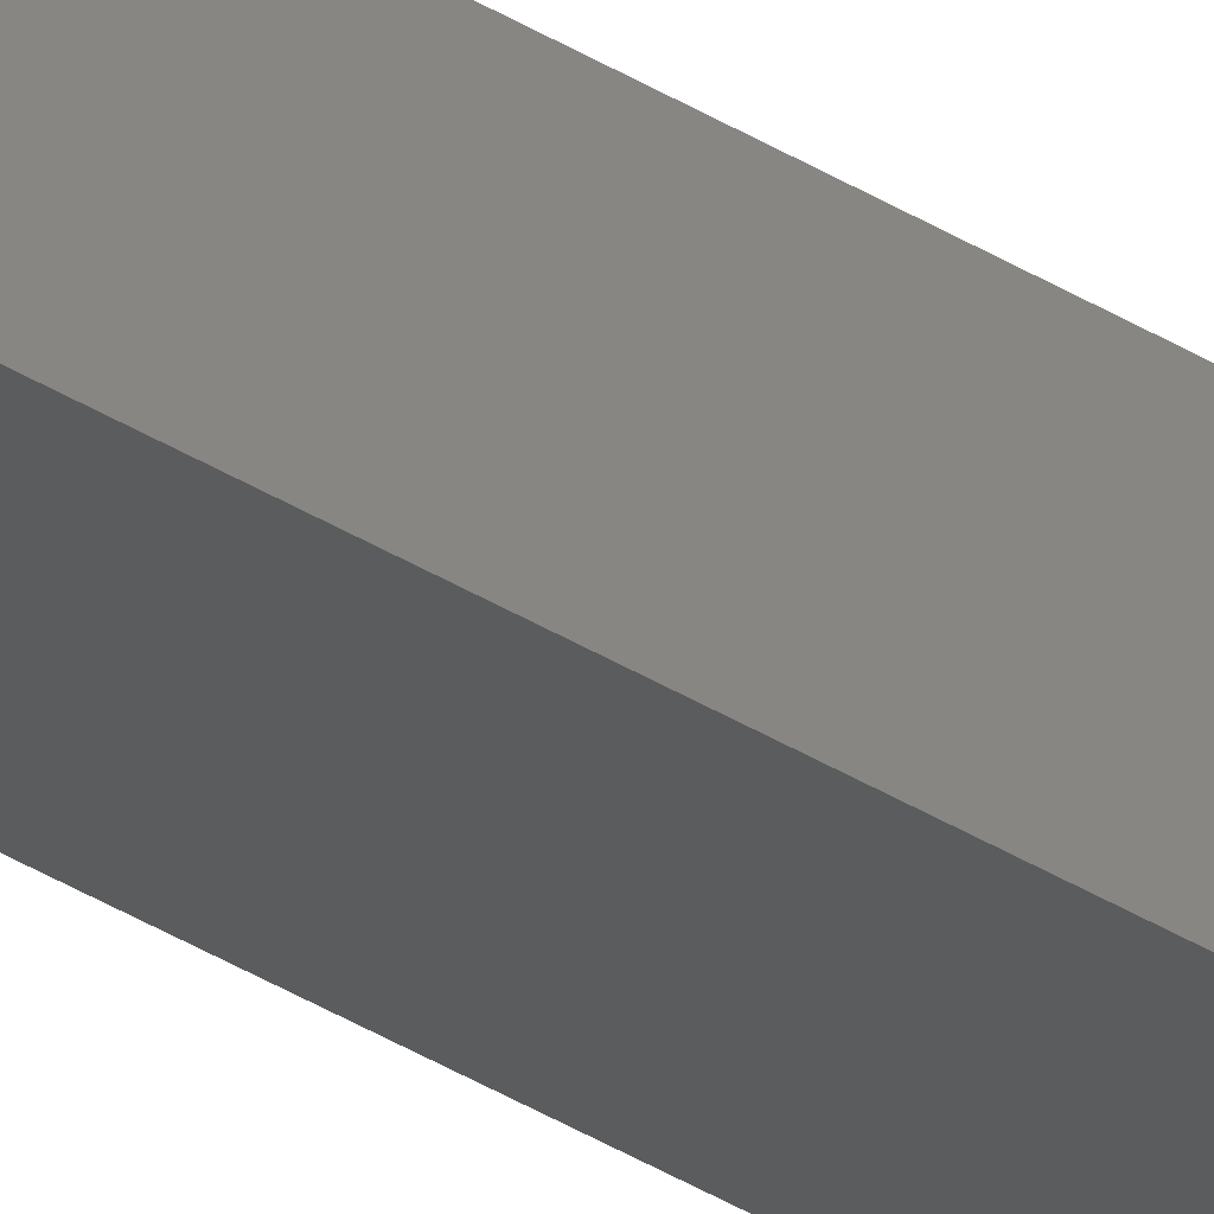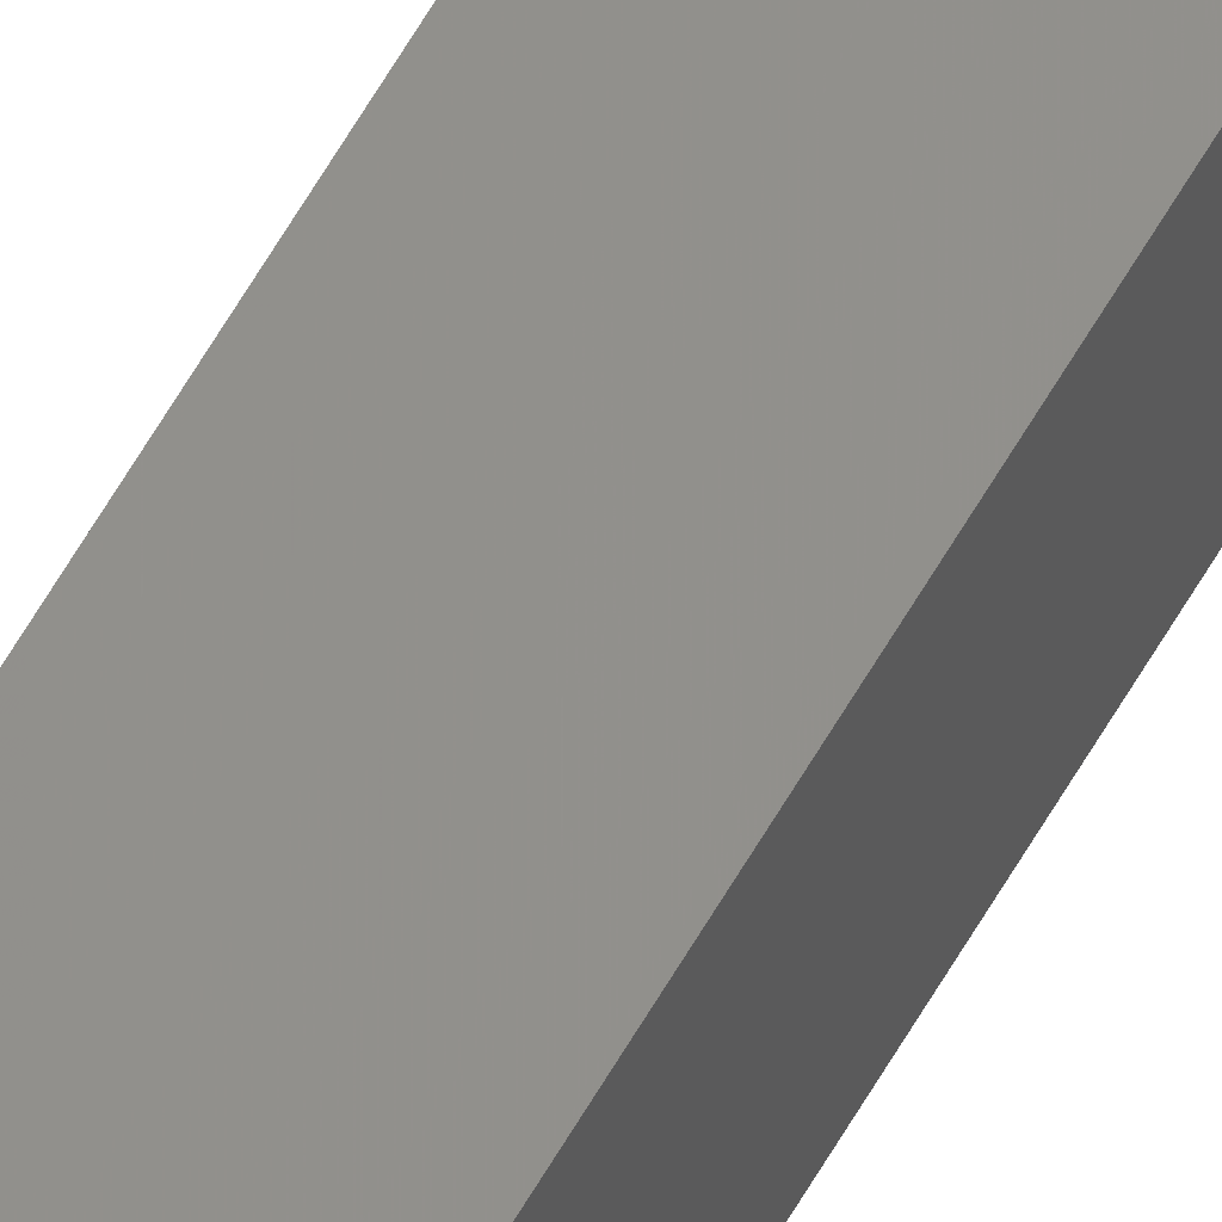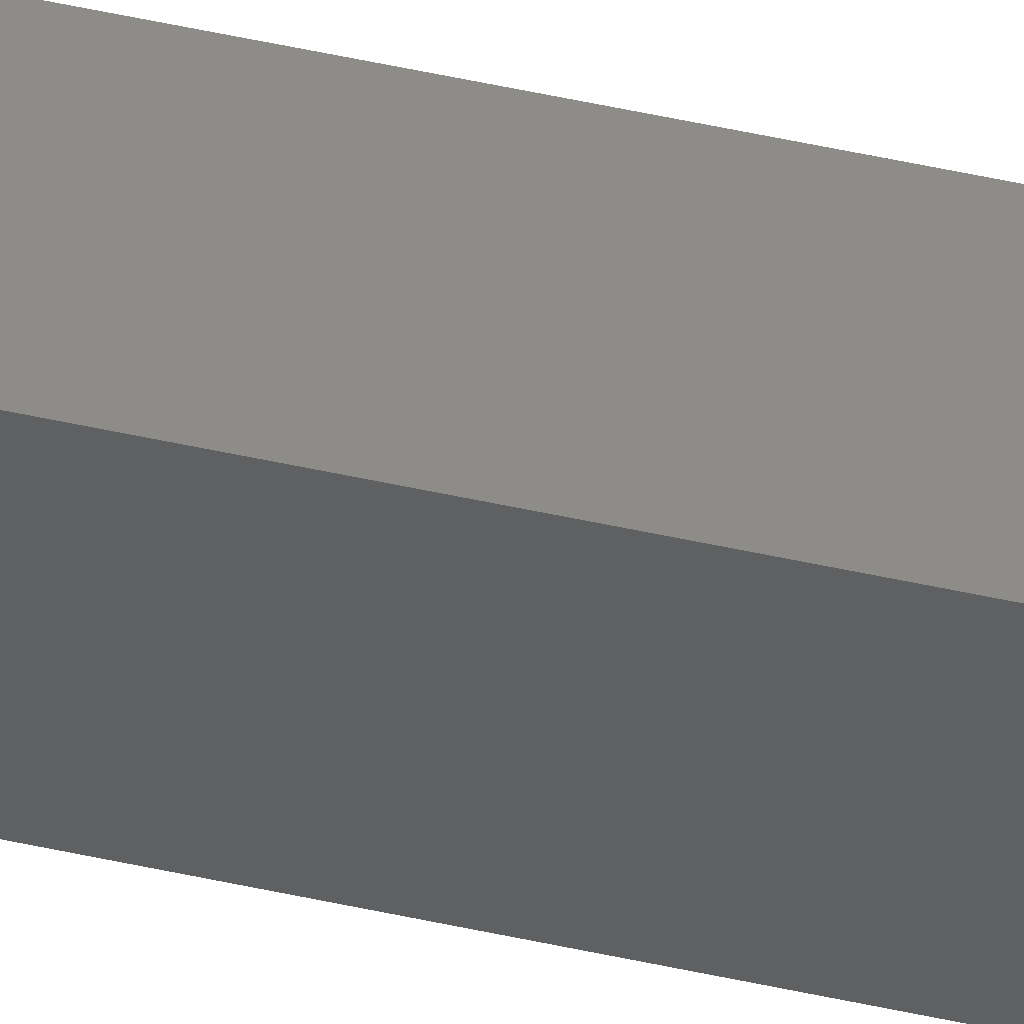
<metadata>
{"format":"stl","ext":"stl","renderer":"f3d","projection":"perspective","resolution":1024,"background":"white","views":[{"elev":-32.5,"azim":-132.1,"up":"+Y"},{"elev":61.9,"azim":29.8,"up":"+Y"},{"elev":31.5,"azim":-70.1,"up":"+Y"}]}
</metadata>
<code>
# stl→obj: 16 verts, 28 faces
v -9.838 3.855 61.99
v -9.818 3.857 61.99
v -9.818 3.857 58.42
v -9.838 3.855 58.42
v -9.857 3.853 61.99
v -9.857 3.853 58.42
v -9.877 3.851 61.99
v -9.877 3.851 58.42
v -9.872 3.801 58.42
v -9.872 3.801 61.99
v -9.812 3.807 58.42
v -9.832 3.805 61.99
v -9.832 3.805 58.42
v -9.812 3.807 61.99
v -9.852 3.803 61.99
v -9.852 3.803 58.42
f 1 2 3
f 1 3 4
f 5 4 6
f 5 1 4
f 7 6 8
f 7 5 6
f 7 9 10
f 8 9 7
f 11 12 13
f 14 12 11
f 13 15 16
f 16 15 9
f 12 15 13
f 15 10 9
f 14 3 2
f 11 3 14
f 8 16 9
f 6 16 8
f 4 11 13
f 4 13 16
f 4 16 6
f 3 11 4
f 15 7 10
f 12 5 15
f 15 5 7
f 14 1 12
f 12 1 5
f 14 2 1

</code>
